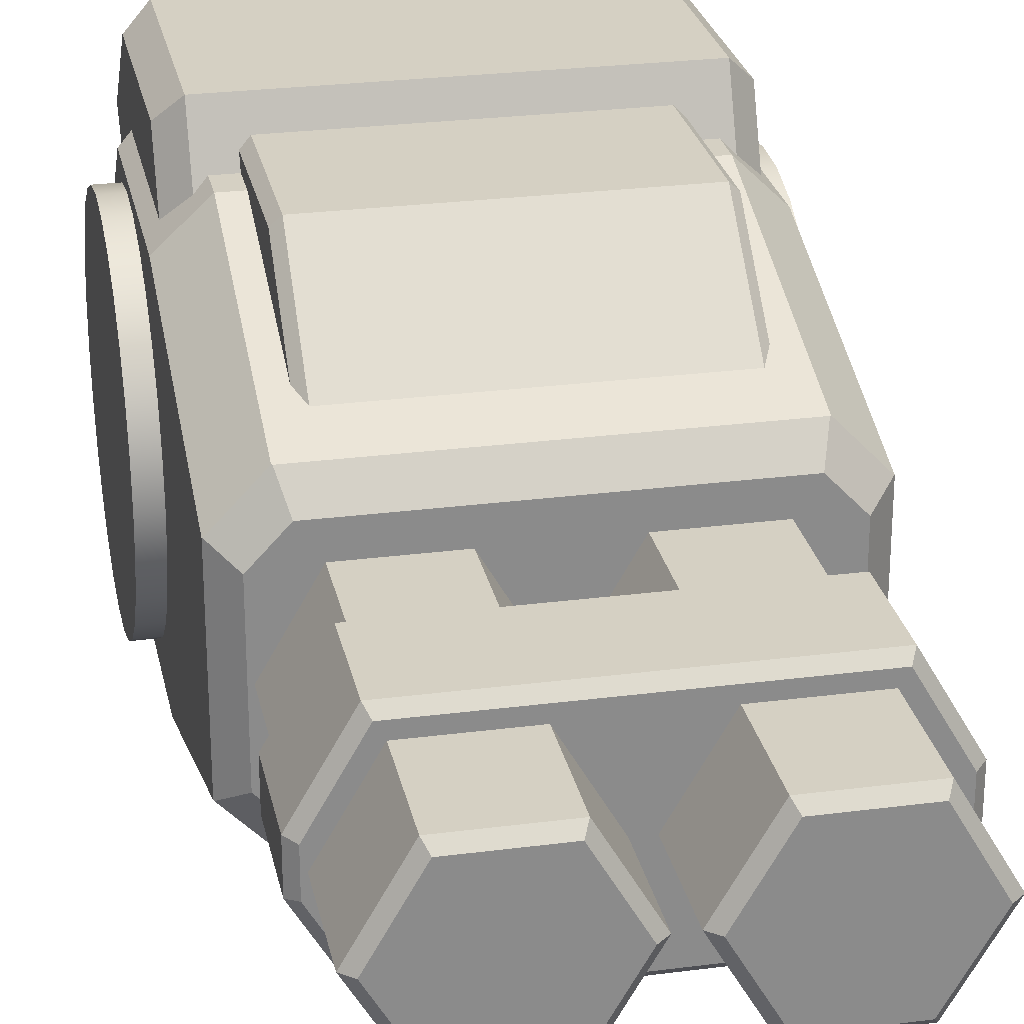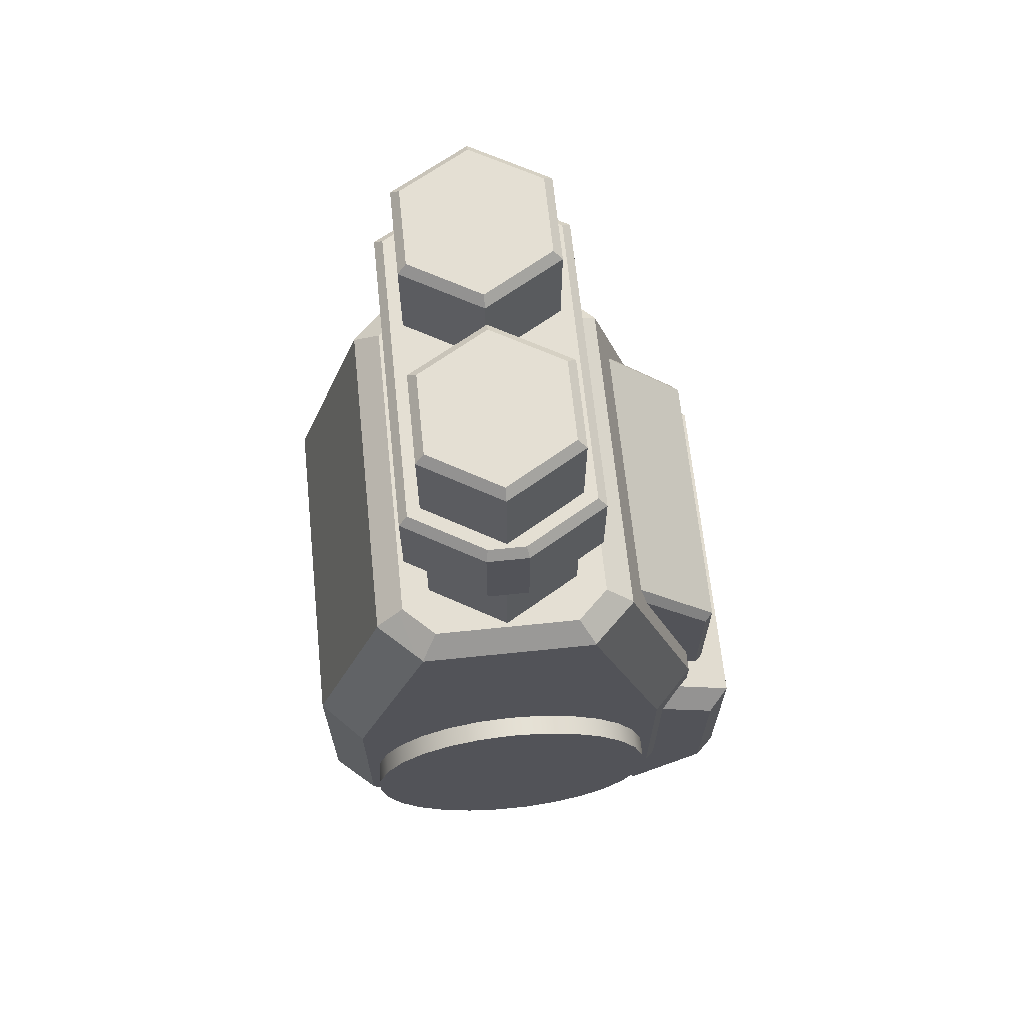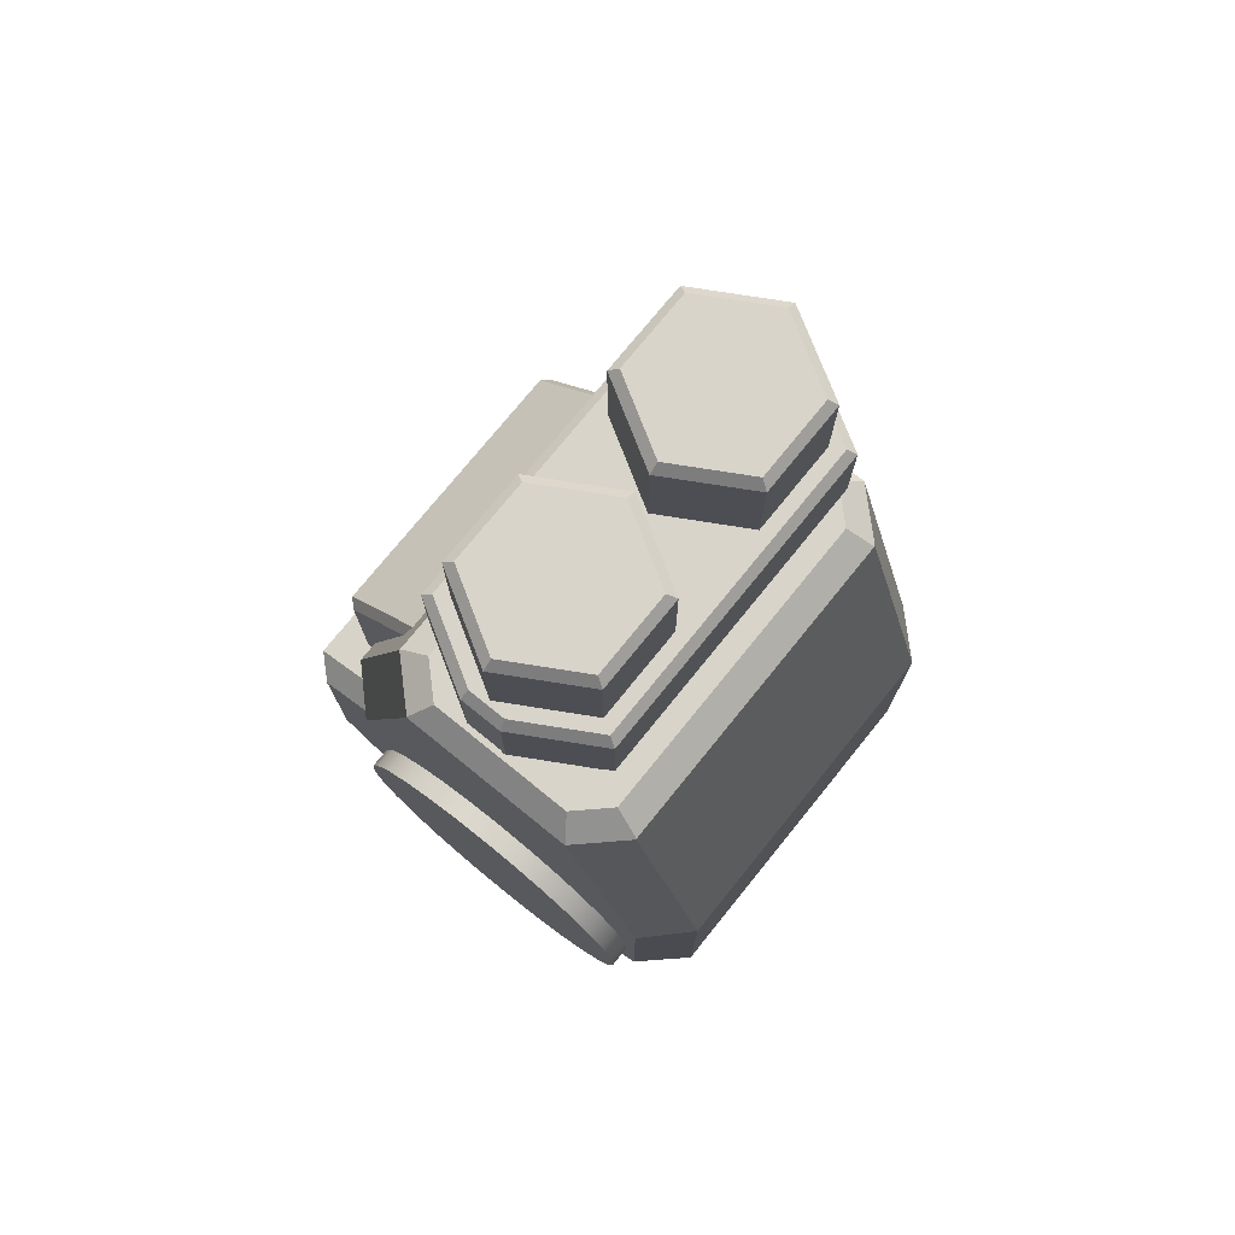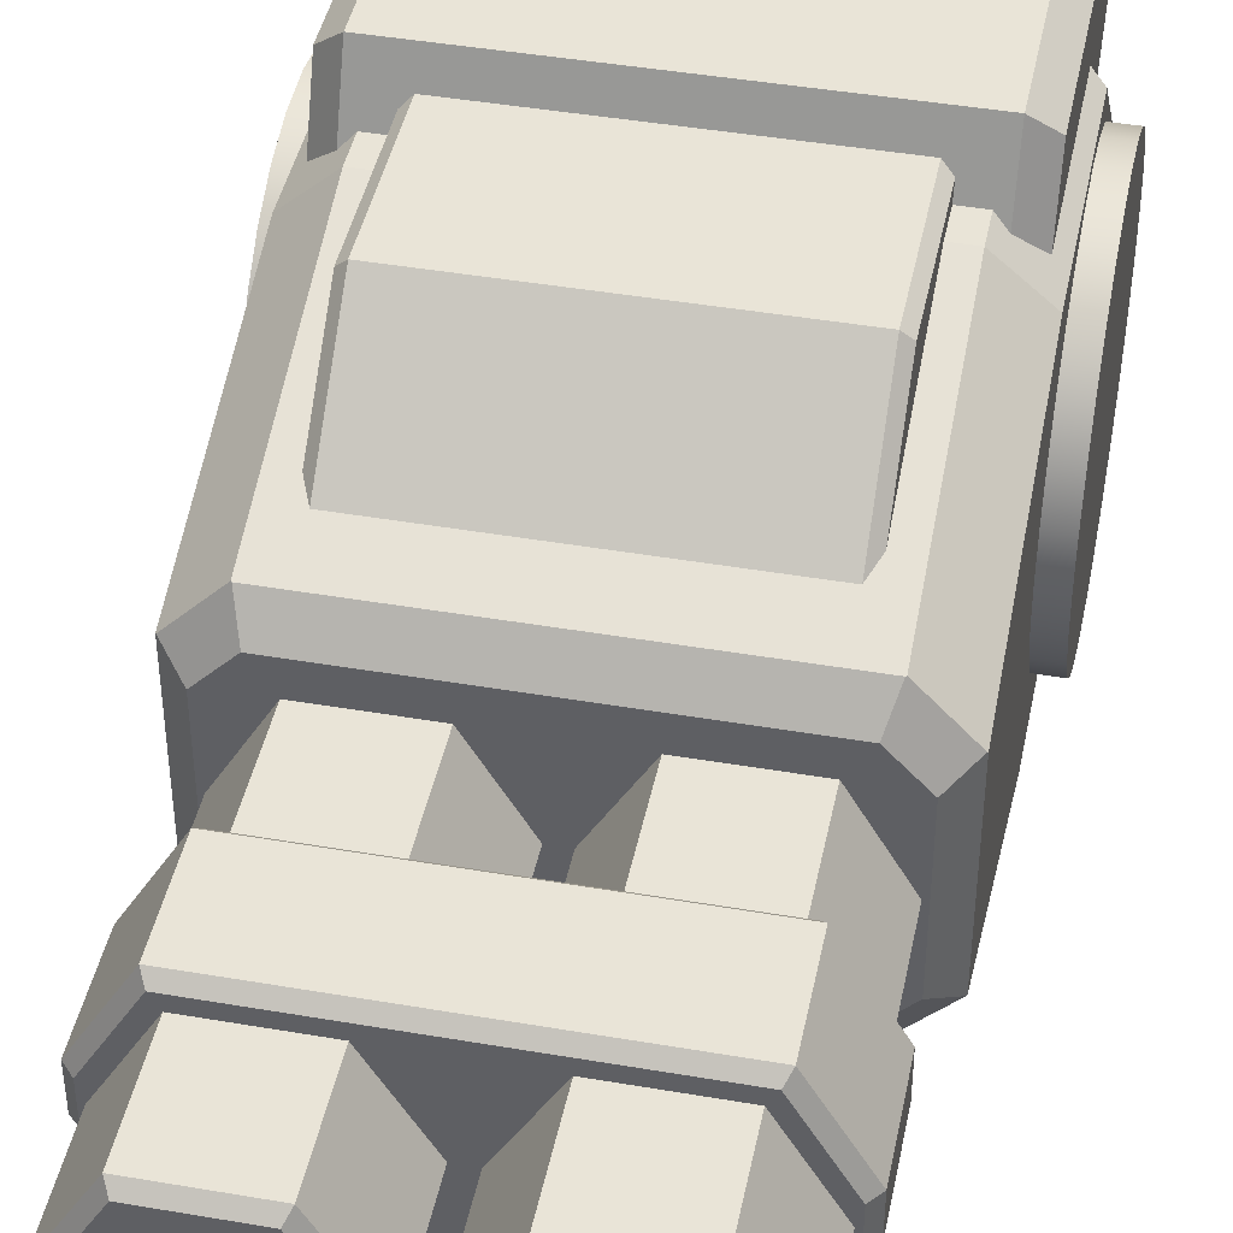
<metadata>
{"format":"obj","ext":"obj","renderer":"f3d","projection":"perspective","resolution":1024,"background":"white","views":[{"elev":26.4,"azim":-11.6,"up":"+Y"},{"elev":66.6,"azim":84.1,"up":"+Z"},{"elev":75.4,"azim":-51.0,"up":"+Z"},{"elev":43.3,"azim":11.5,"up":"+Y"}]}
</metadata>
<code>
o Block_Barrel_Mount_v2
v -0.33 0.5518 0.2354
v -0.35 0.5318 0.2442
v -0.33 0.5518 0.572
v -0.35 0.5318 0.5643
v -0.35 0.3648 0.7479
v -0.33 0.3498 0.7942
v 0.33 0.5518 0.2354
v 0.33 0.5518 0.572
v 0.33 0.3498 0.7942
v 0.35 0.5318 0.5643
v 0.35 0.3648 0.7479
v 0.35 0.5318 0.2442
v 0.425 0.6133 0.2085
v 0.425 0.475 0.269
v 0.475 0.5633 0.1758
v 0.475 0.425 0.2363
v 0.475 0.5633 -0.2448
v 0.425 0.6133 -0.2655
v 0.475 0.3847 -0.4234
v 0.425 0.3493 -0.459
v 0.425 0.4227 -0.4561
v -0.475 0.3847 -0.4234
v -0.425 0.4227 -0.4561
v -0.425 0.3493 -0.459
v -0.475 0.2692 -0.3247
v -0.425 0.2719 -0.3928
v -0.425 0.6133 -0.2655
v -0.475 0.5633 -0.2448
v 0.475 0.2692 -0.3247
v 0.425 0.2719 -0.3928
v -0.425 0.6133 0.2085
v -0.475 0.5633 0.1758
v -0.475 0.425 0.2363
v -0.425 0.475 0.269
v 0.475 0.425 -0.1689
v 0.4 0.5 0.2581
v 0.35 0.5 0.2581
v -0.4 0.5 0.2581
v -0.35 0.5 0.2581
v 0.4 0.2909 -0.4091
v -0.4 0.2909 -0.4091
v -0.475 0.425 -0.1689
v 0.4 0.2 -0.5
v 0.5 0.1586 -0.4
v 0.5 0.4 -0.1586
v 0.5 0.4 0.3158
v 0.4 0.5 0.3317
v 0.35 0.5 0.3317
v -0.4 0.5 0.3317
v -0.35 0.5 0.3317
v 0.4 0.3158 0.8989
v 0.3982 0.3154 0.9001
v -0.3982 0.3154 0.9001
v -0.4 0.3158 0.8989
v -0.3523 -0.2119 1.198
v 0.3523 -0.2119 1.198
v -0.3639 -0.2319 1.218
v 0.3639 -0.2319 1.218
v 0.45 -0.04268 1.198
v 0.47 -0.04804 1.218
v 0.45 0.04268 1.198
v 0.47 0.04804 1.218
v -0.47 -0.04804 1.218
v -0.47 0.04804 1.218
v -0.45 -0.04268 1.198
v -0.45 0.04268 1.198
v 0.3523 0.2119 1.198
v 0.3639 0.2319 1.218
v -0.3523 0.2119 1.198
v -0.3639 0.2319 1.218
v 0.47 0.04804 1.428
v 0.3639 0.2319 1.428
v -0.3639 0.2319 1.428
v -0.47 0.04804 1.428
v -0.47 -0.04804 1.428
v -0.125 0.1819 1.198
v 0.125 0.1819 1.198
v -0.02 0 1.198
v 0.02 0 1.198
v -0.125 -0.1819 1.198
v 0.125 -0.1819 1.198
v 0.335 -0.1819 1.198
v 0.44 0 1.198
v 0.335 0.1819 1.198
v -0.335 0.1819 1.198
v -0.44 0 1.198
v -0.335 -0.1819 1.198
v 0.3523 -0.2119 1.448
v -0.3523 -0.2119 1.448
v 0.3639 -0.2319 1.428
v -0.3639 -0.2319 1.428
v -0.45 -0.04268 1.448
v -0.45 0.04268 1.448
v -0.3523 0.2119 1.448
v 0.3523 0.2119 1.448
v 0.45 0.04268 1.448
v 0.47 -0.04804 1.428
v 0.45 -0.04268 1.448
v -0.02 0 1.448
v 0.02 0 1.448
v -0.125 0.1819 1.448
v 0.125 0.1819 1.448
v 0.335 0.1819 1.448
v 0.44 0 1.448
v 0.335 -0.1819 1.448
v 0.125 -0.1819 1.448
v -0.125 -0.1819 1.448
v -0.335 -0.1819 1.448
v -0.44 0 1.448
v -0.335 0.1819 1.448
v 0.335 -0.1819 0.9476
v 0.125 -0.1819 0.9476
v 0.125 -0.1819 1.678
v 0.335 -0.1819 1.678
v 0.44 0 0.9476
v 0.44 0 1.678
v 0.02 0 0.9476
v 0.335 0.1819 0.9476
v 0.335 0.1819 1.678
v 0.125 0.1819 0.9476
v -0.335 -0.1819 0.9476
v -0.44 0 0.9476
v -0.44 0 1.678
v -0.335 -0.1819 1.678
v -0.125 -0.1819 0.9476
v -0.125 -0.1819 1.678
v -0.335 0.1819 0.9476
v -0.02 0 0.9476
v -0.02 0 1.678
v -0.125 0.1819 0.9476
v 0.4169 0 1.698
v 0.3235 -0.1619 1.698
v 0.1365 -0.1619 1.698
v 0.04309 0 1.698
v 0.02 0 1.678
v 0.1365 0.1619 1.698
v 0.125 0.1819 1.678
v 0.3235 0.1619 1.698
v -0.1365 -0.1619 1.698
v -0.3235 -0.1619 1.698
v -0.4169 0 1.698
v -0.3235 0.1619 1.698
v -0.335 0.1819 1.678
v -0.1365 0.1619 1.698
v -0.125 0.1819 1.678
v -0.04309 0 1.698
v 0.5 -0.2111 0.8976
v 0.5 0.2111 0.8976
v 0.4988 -0.212 0.8989
v 0.4988 0.212 0.8989
v 0.45 -0.1749 0.9476
v 0.45 0.1749 0.9476
v 0.3786 0.25 0.9476
v 0.3786 -0.25 0.9476
v 0.4 -0.3158 0.8989
v 0.3982 -0.3154 0.9001
v -0.3786 0.25 0.9476
v -0.3786 -0.25 0.9476
v -0.3982 -0.3154 0.9001
v -0.4988 0.212 0.8989
v -0.45 0.1749 0.9476
v -0.5 0.2111 0.8976
v -0.5 -0.2111 0.8976
v -0.4988 -0.212 0.8989
v -0.45 -0.1749 0.9476
v -0.4 -0.3158 0.8989
v 0.5 0 0.375
v 0.5 0.08648 0.3649
v 0.5 0.1683 0.3351
v 0.5 -0.4 0.3158
v 0.5 -0.241 0.2873
v 0.5 -0.1683 0.3351
v 0.5 -0.08648 0.3649
v 0.5 -0.4 -0.1586
v 0.5 -0.3744 -0.0218
v 0.5 -0.3693 0.06512
v 0.5 -0.3443 0.1485
v 0.5 -0.1586 -0.4
v 0.5 -0.2728 -0.2573
v 0.5 -0.3248 -0.1875
v 0.5 -0.3592 -0.1076
v 0.5 -0.04353 -0.3725
v 0.5 -0.1283 -0.3524
v 0.5 -0.2061 -0.3133
v 0.5 0.2728 -0.2573
v 0.5 0.2061 -0.3133
v 0.5 0.1283 -0.3524
v 0.5 0.3744 -0.0218
v 0.5 0.3592 -0.1076
v 0.5 0.3248 -0.1875
v 0.5 0.241 0.2873
v 0.5 0.3008 0.2239
v 0.5 0.3443 0.1485
v 0.5 0.3693 0.06512
v 0.5 0.04353 -0.3725
v 0.5 -0.3008 0.2239
v 0.4 -0.5 0.3317
v -0.4 -0.5 0.3317
v -0.5 -0.4 0.3158
v -0.5 -0.4 -0.1586
v -0.4 -0.5 -0.2
v -0.5 -0.1586 -0.4
v -0.4 -0.2 -0.5
v -0.5 0.1586 -0.4
v -0.4 0.2 -0.5
v -0.5 0.4 -0.1586
v -0.5 0.4 0.3158
v 0.4 -0.5 -0.2
v 0.4 -0.2 -0.5
v -0.5 0 0.375
v -0.5 -0.08648 0.3649
v -0.5 -0.1683 0.3351
v -0.5 0.241 0.2873
v -0.5 0.1683 0.3351
v -0.5 0.08648 0.3649
v -0.5 0.3744 -0.0218
v -0.5 0.3693 0.06512
v -0.5 0.3443 0.1485
v -0.5 0.2728 -0.2573
v -0.5 0.3248 -0.1875
v -0.5 0.3592 -0.1076
v -0.5 0.04353 -0.3725
v -0.5 0.1283 -0.3524
v -0.5 0.2061 -0.3133
v -0.5 -0.2728 -0.2573
v -0.5 -0.2061 -0.3133
v -0.5 -0.1283 -0.3524
v -0.5 -0.3744 -0.0218
v -0.5 -0.3592 -0.1076
v -0.5 -0.3248 -0.1875
v -0.5 -0.241 0.2873
v -0.5 -0.3008 0.2239
v -0.5 -0.3443 0.1485
v -0.5 -0.3693 0.06512
v -0.5 -0.04353 -0.3725
v -0.5 0.3008 0.2239
v 0.55 0.08648 0.3649
v 0.55 0 0.375
v 0.55 -0.08648 0.3649
v 0.55 -0.1683 0.3351
v 0.55 -0.241 0.2873
v 0.55 -0.3008 0.2239
v 0.55 -0.3443 0.1485
v 0.55 -0.3693 0.06512
v 0.55 -0.3744 -0.0218
v 0.55 -0.3592 -0.1076
v 0.55 -0.3248 -0.1875
v 0.55 -0.2728 -0.2573
v 0.55 -0.2061 -0.3133
v 0.55 -0.1283 -0.3524
v 0.55 -0.04353 -0.3725
v 0.55 0.04353 -0.3725
v 0.55 0.1283 -0.3524
v 0.55 0.2061 -0.3133
v 0.55 0.2728 -0.2573
v 0.55 0.3248 -0.1875
v 0.55 0.3592 -0.1076
v 0.55 0.3744 -0.0218
v 0.55 0.3693 0.06512
v 0.55 0.3443 0.1485
v 0.55 0.3008 0.2239
v 0.55 0.241 0.2873
v 0.55 0.1683 0.3351
v -0.55 0 0.375
v -0.55 0.08648 0.3649
v -0.55 -0.08648 0.3649
v -0.55 0.1683 0.3351
v -0.55 -0.1683 0.3351
v -0.55 0.241 0.2873
v -0.55 -0.241 0.2873
v -0.55 0.3008 0.2239
v -0.55 -0.3008 0.2239
v -0.55 0.3443 0.1485
v -0.55 0.3693 0.06512
v -0.55 0.3744 -0.0218
v -0.55 0.3592 -0.1076
v -0.55 0.3248 -0.1875
v -0.55 0.2728 -0.2573
v -0.55 0.2061 -0.3133
v -0.55 0.1283 -0.3524
v -0.55 0.04353 -0.3725
v -0.55 -0.04353 -0.3725
v -0.55 -0.1283 -0.3524
v -0.55 -0.2061 -0.3133
v -0.55 -0.2728 -0.2573
v -0.55 -0.3443 0.1485
v -0.55 -0.3248 -0.1875
v -0.55 -0.3592 -0.1076
v -0.55 -0.3744 -0.0218
v -0.55 -0.3693 0.06512
f 1 2 3
f 3 2 4
f 4 5 3
f 3 5 6
f 1 3 7
f 7 3 8
f 3 6 8
f 8 6 9
f 8 9 10
f 10 9 11
f 10 12 8
f 8 12 7
f 13 14 15
f 15 14 16
f 17 18 15
f 15 18 13
f 19 20 21
f 22 23 24
f 21 20 23
f 23 20 24
f 25 22 26
f 26 22 24
f 27 23 28
f 28 23 22
f 19 21 17
f 17 21 18
f 29 30 19
f 19 30 20
f 31 27 32
f 32 27 28
f 33 34 32
f 32 34 31
f 29 19 35
f 35 19 17
f 35 17 15
f 15 16 35
f 18 21 27
f 27 21 23
f 13 18 31
f 31 18 27
f 14 13 36
f 36 13 12
f 36 12 37
f 12 13 7
f 7 13 31
f 7 31 1
f 1 31 2
f 2 31 38
f 2 38 39
f 31 34 38
f 30 40 20
f 20 40 24
f 24 40 41
f 24 41 26
f 25 42 22
f 22 42 28
f 28 42 32
f 32 42 33
f 40 30 43
f 43 30 44
f 44 30 29
f 44 29 45
f 45 29 35
f 35 16 45
f 45 16 46
f 46 16 14
f 46 14 47
f 47 14 36
f 11 48 10
f 10 48 12
f 12 48 37
f 38 49 39
f 39 49 50
f 37 48 36
f 36 48 47
f 5 4 50
f 50 4 2
f 50 2 39
f 48 11 47
f 47 11 51
f 51 11 9
f 51 9 52
f 52 9 53
f 53 9 6
f 53 6 54
f 54 6 5
f 54 5 49
f 49 5 50
f 55 56 57
f 57 56 58
f 59 60 56
f 56 60 58
f 59 61 60
f 60 61 62
f 63 64 65
f 65 64 66
f 61 67 62
f 62 67 68
f 67 69 68
f 68 69 70
f 70 69 64
f 64 69 66
f 57 63 55
f 55 63 65
f 62 68 71
f 71 68 72
f 68 70 72
f 72 70 73
f 70 64 73
f 73 64 74
f 64 63 74
f 74 63 75
f 76 77 78
f 78 77 79
f 78 79 80
f 80 79 81
f 80 81 55
f 55 81 56
f 56 81 82
f 56 82 59
f 59 82 83
f 59 83 61
f 61 83 84
f 61 84 67
f 67 84 77
f 67 77 76
f 67 76 69
f 69 76 85
f 69 85 66
f 66 85 86
f 66 86 65
f 65 86 87
f 65 87 55
f 55 87 80
f 88 89 90
f 90 89 91
f 92 75 89
f 89 75 91
f 92 93 75
f 75 93 74
f 93 94 74
f 74 94 73
f 94 95 73
f 73 95 72
f 72 95 71
f 71 95 96
f 97 71 98
f 98 71 96
f 90 97 88
f 88 97 98
f 60 62 97
f 97 62 71
f 58 60 90
f 90 60 97
f 57 58 91
f 91 58 90
f 99 100 101
f 101 100 102
f 101 102 94
f 94 102 95
f 95 102 103
f 95 103 96
f 96 103 104
f 96 104 98
f 98 104 105
f 98 105 88
f 88 105 106
f 88 106 89
f 89 106 107
f 89 107 108
f 99 107 100
f 100 107 106
f 89 108 92
f 92 108 109
f 92 109 93
f 93 109 110
f 93 110 94
f 94 110 101
f 63 57 75
f 75 57 91
f 82 81 111
f 111 81 112
f 106 105 113
f 113 105 114
f 83 82 115
f 115 82 111
f 105 104 114
f 114 104 116
f 81 79 112
f 112 79 117
f 84 83 118
f 118 83 115
f 104 103 116
f 116 103 119
f 79 77 117
f 117 77 120
f 77 84 120
f 120 84 118
f 87 86 121
f 121 86 122
f 109 108 123
f 123 108 124
f 80 87 125
f 125 87 121
f 108 107 124
f 124 107 126
f 86 85 122
f 122 85 127
f 78 80 128
f 128 80 125
f 107 99 126
f 126 99 129
f 85 76 127
f 127 76 130
f 76 78 130
f 130 78 128
f 131 132 116
f 116 132 114
f 132 133 114
f 114 133 113
f 133 134 113
f 113 134 135
f 134 136 135
f 135 136 137
f 119 137 138
f 138 137 136
f 116 119 131
f 131 119 138
f 103 102 119
f 119 102 137
f 132 131 133
f 133 131 134
f 134 131 138
f 134 138 136
f 139 140 126
f 126 140 124
f 140 141 124
f 124 141 123
f 141 142 123
f 123 142 143
f 142 144 143
f 143 144 145
f 129 145 146
f 146 145 144
f 126 129 139
f 139 129 146
f 99 101 129
f 129 101 145
f 139 146 140
f 140 146 141
f 141 146 144
f 141 144 142
f 147 148 149
f 149 148 150
f 149 150 151
f 151 150 152
f 51 52 150
f 150 52 153
f 150 153 152
f 151 154 149
f 149 154 155
f 155 154 156
f 52 53 153
f 153 53 157
f 154 158 156
f 156 158 159
f 54 160 53
f 53 160 157
f 157 160 161
f 162 163 160
f 160 163 164
f 160 164 161
f 161 164 165
f 165 164 158
f 158 164 159
f 159 164 166
f 147 167 148
f 148 167 168
f 148 168 169
f 170 171 147
f 147 171 172
f 147 172 173
f 174 175 170
f 170 175 176
f 170 176 177
f 178 179 174
f 174 179 180
f 174 180 181
f 44 182 178
f 178 182 183
f 178 183 184
f 45 185 44
f 44 185 186
f 44 186 187
f 46 188 45
f 45 188 189
f 45 189 190
f 148 191 46
f 46 191 192
f 46 192 193
f 169 191 148
f 193 194 46
f 46 194 188
f 190 185 45
f 187 195 44
f 44 195 182
f 184 179 178
f 181 175 174
f 177 196 170
f 170 196 171
f 173 167 147
f 147 149 170
f 170 149 155
f 170 155 197
f 155 156 197
f 197 156 198
f 198 156 159
f 198 159 166
f 198 166 199
f 199 166 164
f 199 164 163
f 130 128 117
f 117 128 125
f 117 125 112
f 112 125 158
f 112 158 154
f 125 121 158
f 158 121 165
f 165 121 122
f 165 122 161
f 161 122 127
f 161 127 157
f 157 127 130
f 157 130 120
f 120 130 117
f 111 151 115
f 115 151 152
f 115 152 118
f 118 152 153
f 118 153 120
f 120 153 157
f 151 111 154
f 154 111 112
f 199 200 198
f 198 200 201
f 202 203 200
f 200 203 201
f 202 204 203
f 203 204 205
f 41 205 26
f 26 205 204
f 26 204 25
f 25 204 206
f 25 206 42
f 42 206 33
f 33 206 207
f 33 207 34
f 34 207 49
f 34 49 38
f 162 160 207
f 207 160 54
f 207 54 49
f 198 201 197
f 197 201 208
f 203 209 201
f 201 209 208
f 203 205 209
f 209 205 43
f 41 40 205
f 205 40 43
f 148 46 150
f 150 46 51
f 51 46 47
f 209 43 178
f 178 43 44
f 208 209 174
f 174 209 178
f 208 174 197
f 197 174 170
f 110 109 143
f 143 109 123
f 101 110 145
f 145 110 143
f 100 106 135
f 135 106 113
f 102 100 137
f 137 100 135
f 162 210 163
f 163 210 211
f 163 211 212
f 207 213 162
f 162 213 214
f 162 214 215
f 206 216 207
f 207 216 217
f 207 217 218
f 204 219 206
f 206 219 220
f 206 220 221
f 202 222 204
f 204 222 223
f 204 223 224
f 200 225 202
f 202 225 226
f 202 226 227
f 199 228 200
f 200 228 229
f 200 229 230
f 163 231 199
f 199 231 232
f 199 232 233
f 212 231 163
f 233 234 199
f 199 234 228
f 230 225 200
f 227 235 202
f 202 235 222
f 224 219 204
f 221 216 206
f 218 236 207
f 207 236 213
f 215 210 162
f 237 168 238
f 238 168 167
f 238 167 239
f 239 167 173
f 239 173 240
f 240 173 172
f 240 172 241
f 241 172 171
f 241 171 242
f 242 171 196
f 242 196 243
f 243 196 177
f 243 177 244
f 244 177 176
f 244 176 245
f 245 176 175
f 245 175 246
f 246 175 181
f 246 181 247
f 247 181 180
f 247 180 248
f 248 180 179
f 248 179 249
f 249 179 184
f 249 184 250
f 250 184 183
f 250 183 251
f 251 183 182
f 251 182 252
f 252 182 195
f 252 195 253
f 253 195 187
f 253 187 254
f 254 187 186
f 254 186 255
f 255 186 185
f 255 185 256
f 256 185 190
f 256 190 257
f 257 190 189
f 257 189 258
f 258 189 188
f 258 188 259
f 259 188 194
f 259 194 260
f 260 194 193
f 260 193 261
f 261 193 192
f 261 192 262
f 262 192 191
f 262 191 263
f 263 191 169
f 263 169 237
f 237 169 168
f 264 265 266
f 266 265 267
f 266 267 268
f 268 267 269
f 268 269 270
f 270 269 271
f 270 271 272
f 272 271 273
f 272 273 274
f 274 275 272
f 272 275 276
f 272 276 277
f 277 278 272
f 272 278 279
f 272 279 280
f 280 281 272
f 272 281 282
f 272 282 283
f 283 284 272
f 272 284 285
f 272 285 286
f 286 285 287
f 286 287 288
f 289 290 288
f 288 290 286
f 215 265 210
f 210 265 264
f 210 264 211
f 211 264 266
f 211 266 212
f 212 266 268
f 212 268 231
f 231 268 270
f 231 270 232
f 232 270 272
f 232 272 233
f 233 272 286
f 233 286 234
f 234 286 290
f 234 290 228
f 228 290 289
f 228 289 229
f 229 289 288
f 229 288 230
f 230 288 287
f 230 287 225
f 225 287 285
f 225 285 226
f 226 285 284
f 226 284 227
f 227 284 283
f 227 283 235
f 235 283 282
f 235 282 222
f 222 282 281
f 222 281 223
f 223 281 280
f 223 280 224
f 224 280 279
f 224 279 219
f 219 279 278
f 219 278 220
f 220 278 277
f 220 277 221
f 221 277 276
f 221 276 216
f 216 276 275
f 216 275 217
f 217 275 274
f 217 274 218
f 218 274 273
f 218 273 236
f 236 273 271
f 236 271 213
f 213 271 269
f 213 269 214
f 214 269 267
f 214 267 215
f 215 267 265
f 238 239 237
f 237 239 263
f 263 239 240
f 263 240 262
f 262 240 241
f 262 241 261
f 261 241 242
f 261 242 260
f 260 242 259
f 259 242 258
f 258 242 257
f 257 242 256
f 256 242 255
f 255 242 254
f 254 242 253
f 253 242 252
f 252 242 251
f 251 242 250
f 250 242 249
f 249 242 248
f 248 242 243
f 248 243 247
f 247 243 246
f 246 243 244
f 246 244 245

</code>
